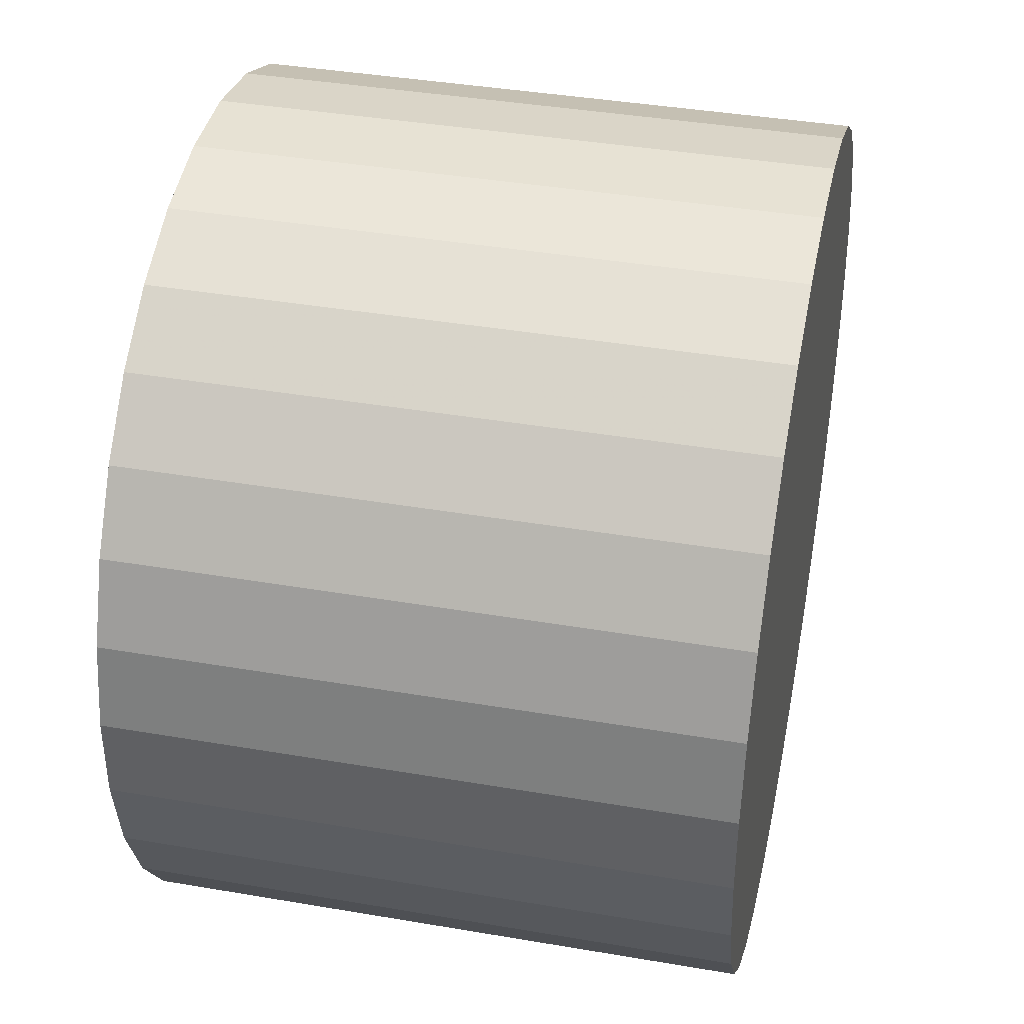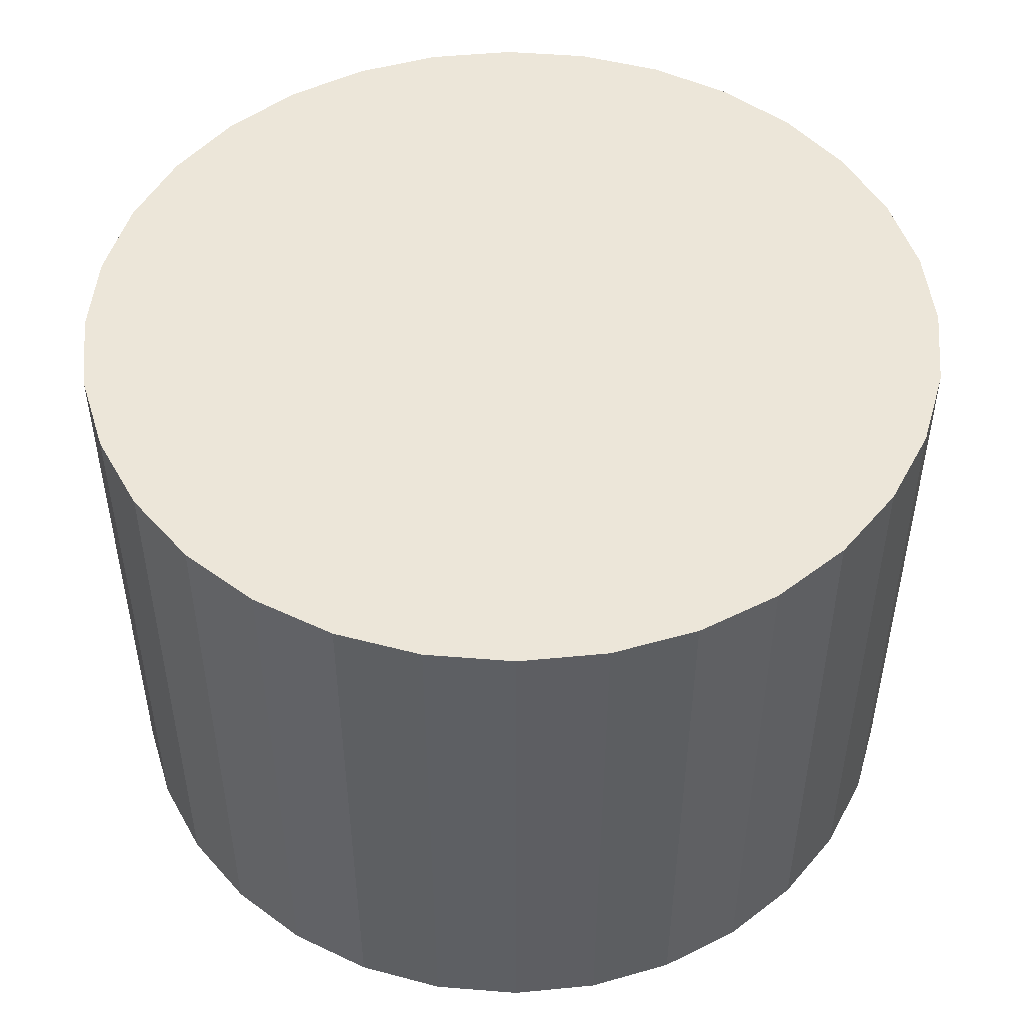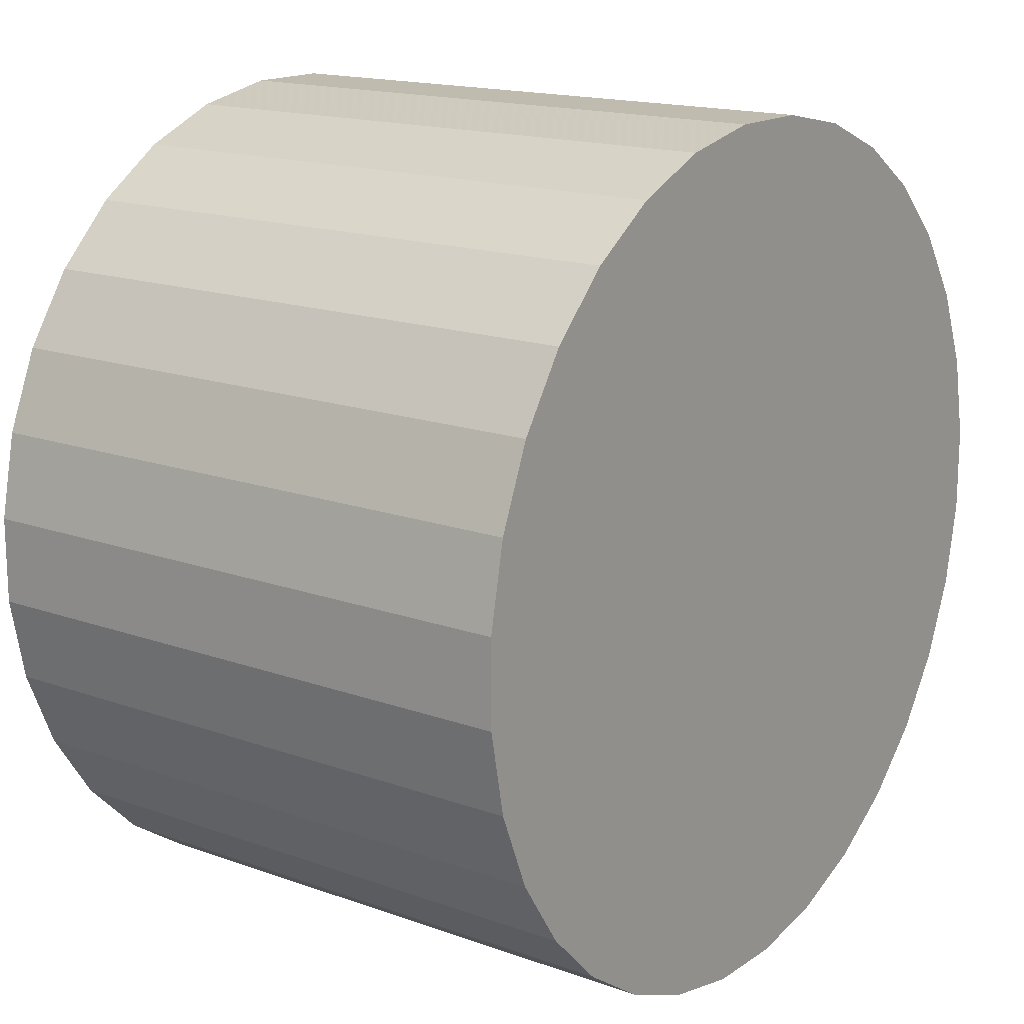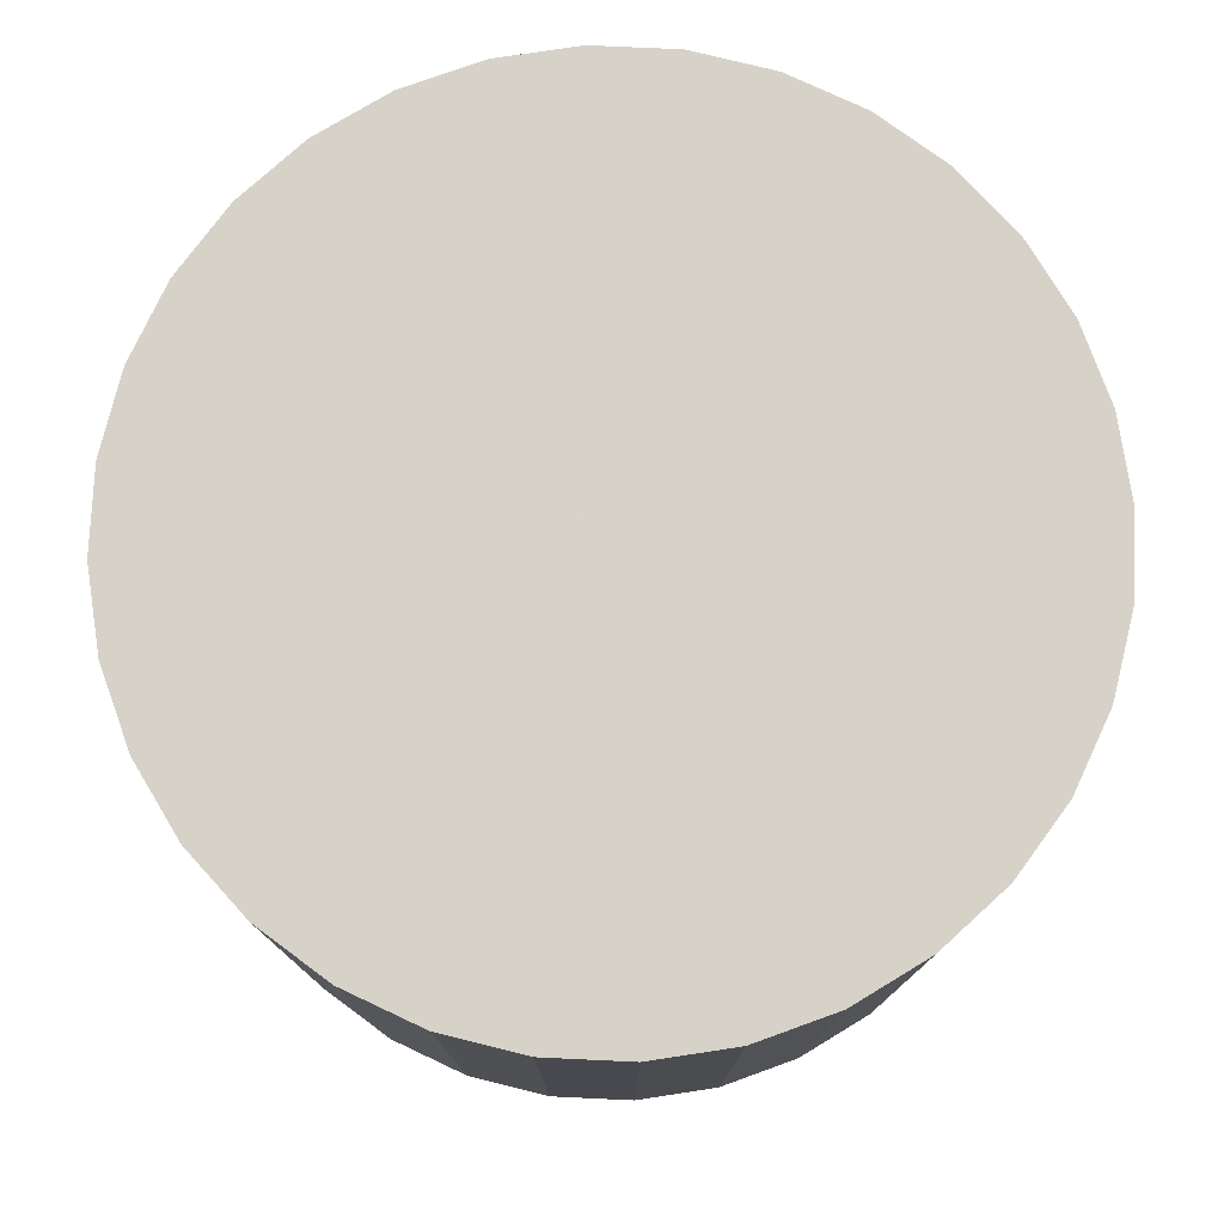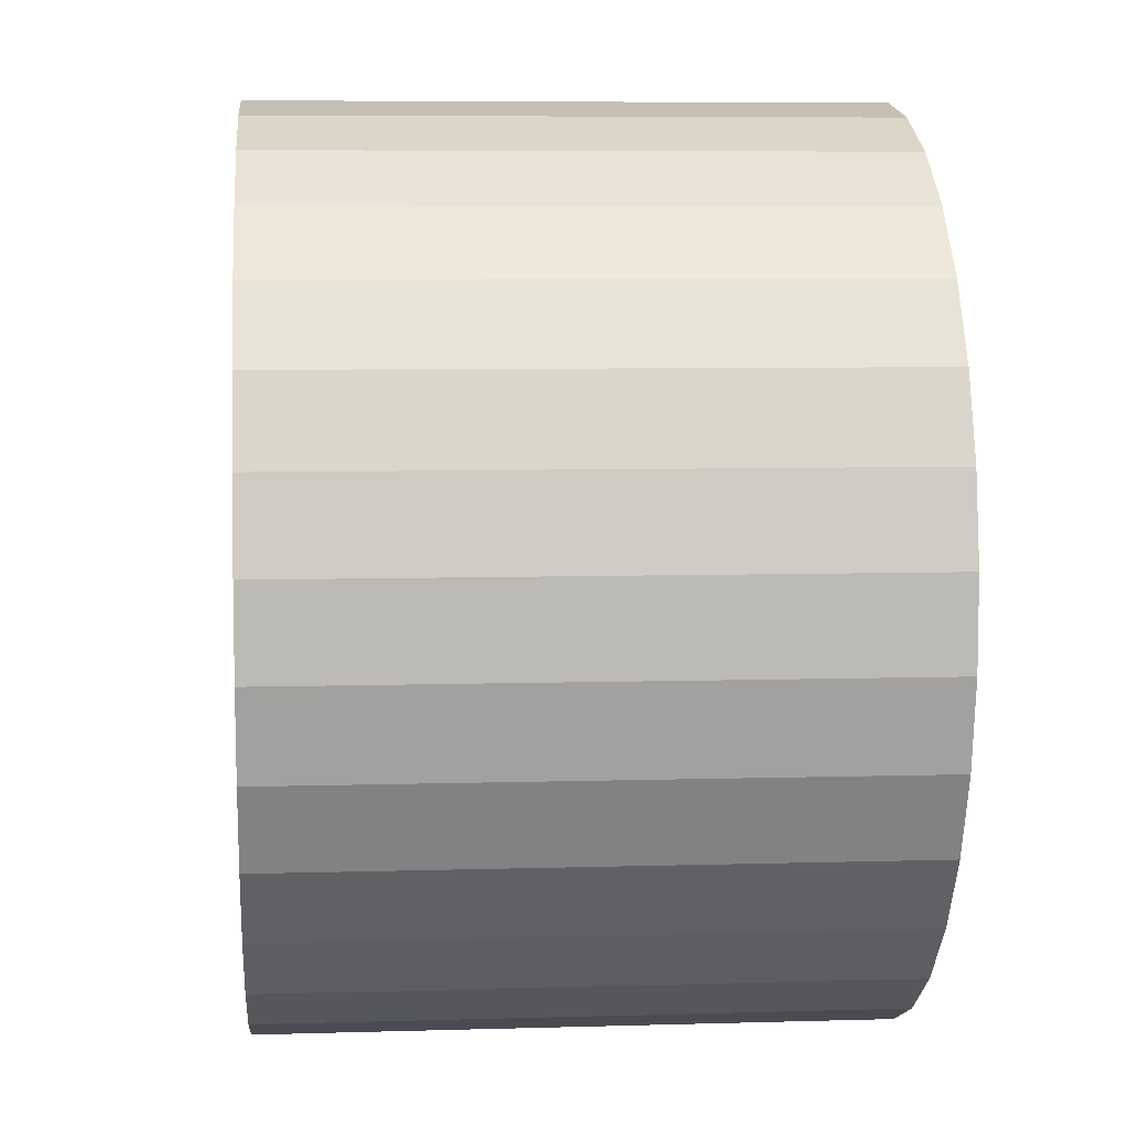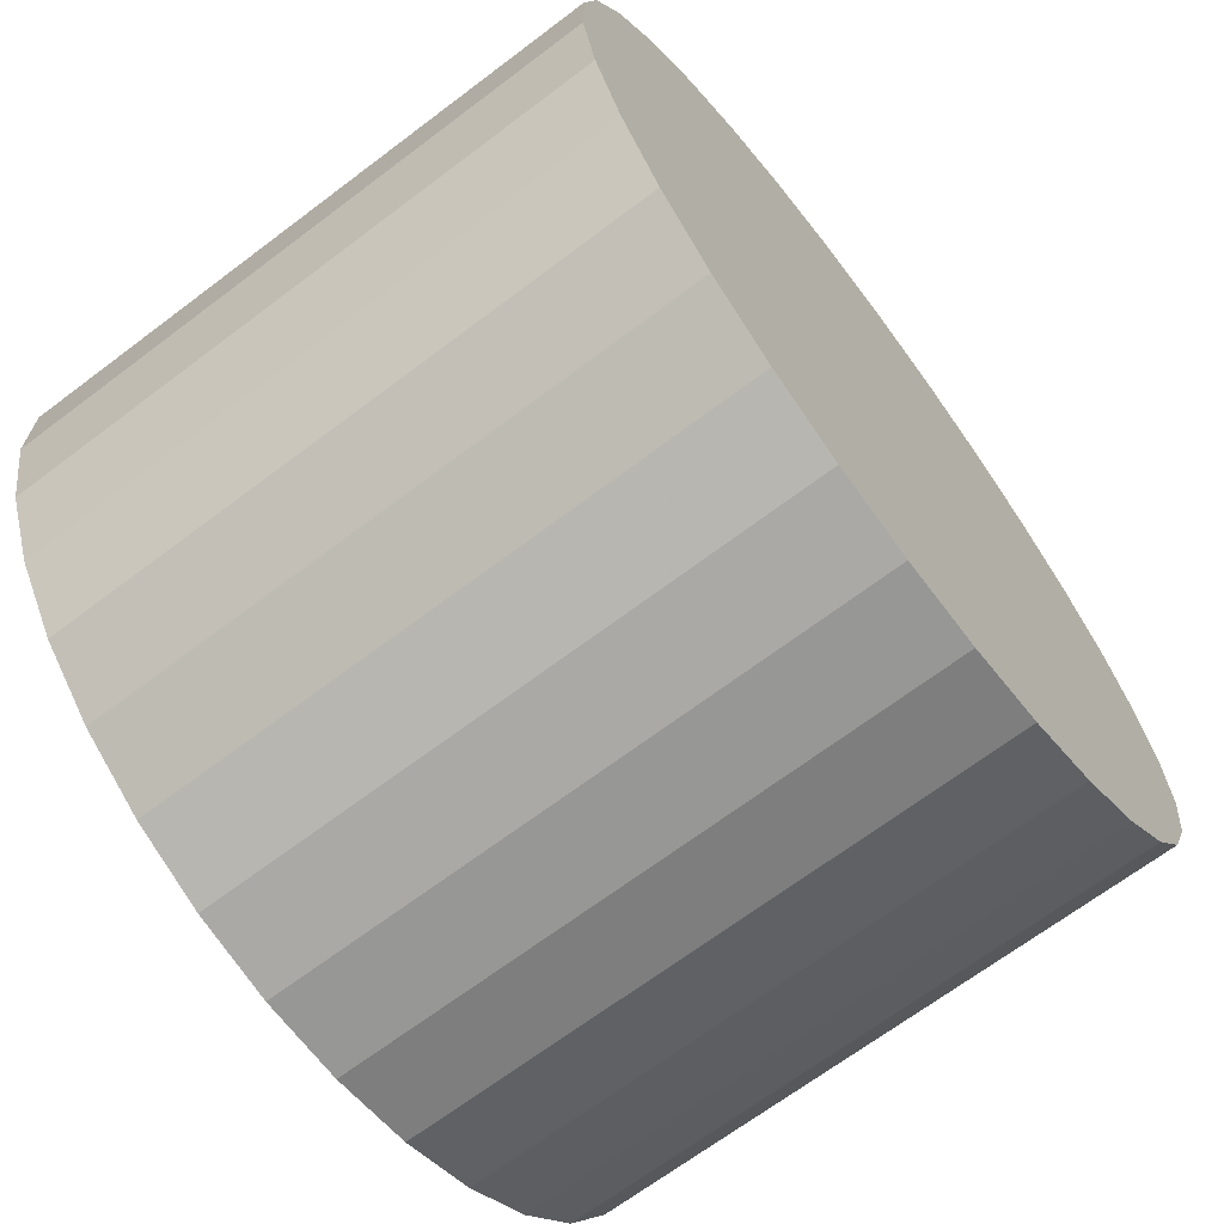
<metadata>
{"format":"obj","ext":"obj","renderer":"f3d","projection":"perspective","resolution":1024,"background":"white","views":[{"elev":39.7,"azim":102.0,"up":"+Y"},{"elev":49.2,"azim":-39.9,"up":"+Z"},{"elev":16.2,"azim":126.5,"up":"+Y"},{"elev":77.3,"azim":81.4,"up":"+Z"},{"elev":6.9,"azim":85.1,"up":"+Y"},{"elev":-68.1,"azim":127.1,"up":"+Y"}]}
</metadata>
<code>
v 0 0 0.02827
v 0.03186 0.02614 0.02827
v 0.03186 0.02614 -0.02827
v 0 0 -0.02827
v 0.03634 0.01943 0.02827
v 0.03634 0.01943 -0.02827
v 0.03944 0.01196 0.02827
v 0.03944 0.01196 -0.02827
v 0.04101 0.004039 0.02827
v 0.04101 0.004039 -0.02827
v 0.04101 -0.004039 0.02827
v 0.04101 -0.004039 -0.02827
v 0.03944 -0.01196 0.02827
v 0.03944 -0.01196 -0.02827
v 0.03634 -0.01943 0.02827
v 0.03634 -0.01943 -0.02827
v 0.03186 -0.02614 0.02827
v 0.03186 -0.02614 -0.02827
v 0.02614 -0.03186 0.02827
v 0.02614 -0.03186 -0.02827
v 0.01943 -0.03634 0.02827
v 0.01943 -0.03634 -0.02827
v 0.01196 -0.03944 0.02827
v 0.01196 -0.03944 -0.02827
v 0.004039 -0.04101 0.02827
v 0.004039 -0.04101 -0.02827
v -0.004039 -0.04101 0.02827
v -0.004039 -0.04101 -0.02827
v -0.01196 -0.03944 0.02827
v -0.01196 -0.03944 -0.02827
v -0.01943 -0.03634 0.02827
v -0.01943 -0.03634 -0.02827
v -0.02614 -0.03186 0.02827
v -0.02614 -0.03186 -0.02827
v -0.03186 -0.02614 0.02827
v -0.03186 -0.02614 -0.02827
v -0.03634 -0.01943 0.02827
v -0.03634 -0.01943 -0.02827
v -0.03944 -0.01196 0.02827
v -0.03944 -0.01196 -0.02827
v -0.04101 -0.004039 0.02827
v -0.04101 -0.004039 -0.02827
v -0.04101 0.004039 0.02827
v -0.04101 0.004039 -0.02827
v -0.03944 0.01196 0.02827
v -0.03944 0.01196 -0.02827
v -0.03634 0.01943 0.02827
v -0.03634 0.01943 -0.02827
v -0.03186 0.02614 0.02827
v -0.03186 0.02614 -0.02827
v -0.02614 0.03186 0.02827
v -0.02614 0.03186 -0.02827
v -0.01943 0.03634 0.02827
v -0.01943 0.03634 -0.02827
v -0.01196 0.03944 0.02827
v -0.01196 0.03944 -0.02827
v -0.004039 0.04101 0.02827
v -0.004039 0.04101 -0.02827
v 0.004039 0.04101 0.02827
v 0.004039 0.04101 -0.02827
v 0.01196 0.03944 0.02827
v 0.01196 0.03944 -0.02827
v 0.01943 0.03634 0.02827
v 0.01943 0.03634 -0.02827
v 0.02614 0.03186 0.02827
v 0.02614 0.03186 -0.02827
f 2 1 5
f 2 5 3
f 3 5 6
f 3 6 4
f 5 1 7
f 5 7 6
f 6 7 8
f 6 8 4
f 7 1 9
f 7 9 8
f 8 9 10
f 8 10 4
f 9 1 11
f 9 11 10
f 10 11 12
f 10 12 4
f 11 1 13
f 11 13 12
f 12 13 14
f 12 14 4
f 13 1 15
f 13 15 14
f 14 15 16
f 14 16 4
f 15 1 17
f 15 17 16
f 16 17 18
f 16 18 4
f 17 1 19
f 17 19 18
f 18 19 20
f 18 20 4
f 19 1 21
f 19 21 20
f 20 21 22
f 20 22 4
f 21 1 23
f 21 23 22
f 22 23 24
f 22 24 4
f 23 1 25
f 23 25 24
f 24 25 26
f 24 26 4
f 25 1 27
f 25 27 26
f 26 27 28
f 26 28 4
f 27 1 29
f 27 29 28
f 28 29 30
f 28 30 4
f 29 1 31
f 29 31 30
f 30 31 32
f 30 32 4
f 31 1 33
f 31 33 32
f 32 33 34
f 32 34 4
f 33 1 35
f 33 35 34
f 34 35 36
f 34 36 4
f 35 1 37
f 35 37 36
f 36 37 38
f 36 38 4
f 37 1 39
f 37 39 38
f 38 39 40
f 38 40 4
f 39 1 41
f 39 41 40
f 40 41 42
f 40 42 4
f 41 1 43
f 41 43 42
f 42 43 44
f 42 44 4
f 43 1 45
f 43 45 44
f 44 45 46
f 44 46 4
f 45 1 47
f 45 47 46
f 46 47 48
f 46 48 4
f 47 1 49
f 47 49 48
f 48 49 50
f 48 50 4
f 49 1 51
f 49 51 50
f 50 51 52
f 50 52 4
f 51 1 53
f 51 53 52
f 52 53 54
f 52 54 4
f 53 1 55
f 53 55 54
f 54 55 56
f 54 56 4
f 55 1 57
f 55 57 56
f 56 57 58
f 56 58 4
f 57 1 59
f 57 59 58
f 58 59 60
f 58 60 4
f 59 1 61
f 59 61 60
f 60 61 62
f 60 62 4
f 61 1 63
f 61 63 62
f 62 63 64
f 62 64 4
f 63 1 65
f 63 65 64
f 64 65 66
f 64 66 4
f 65 1 2
f 65 2 66
f 66 2 3
f 66 3 4

</code>
